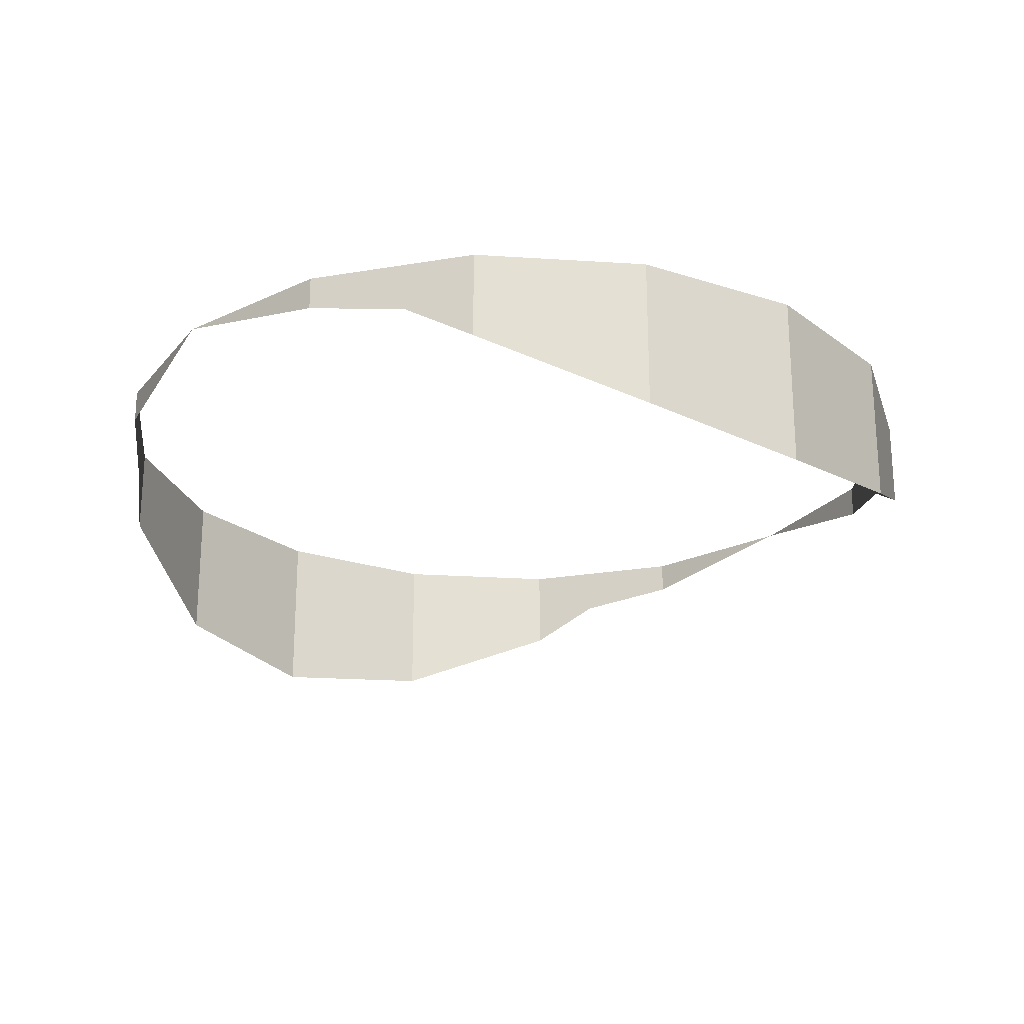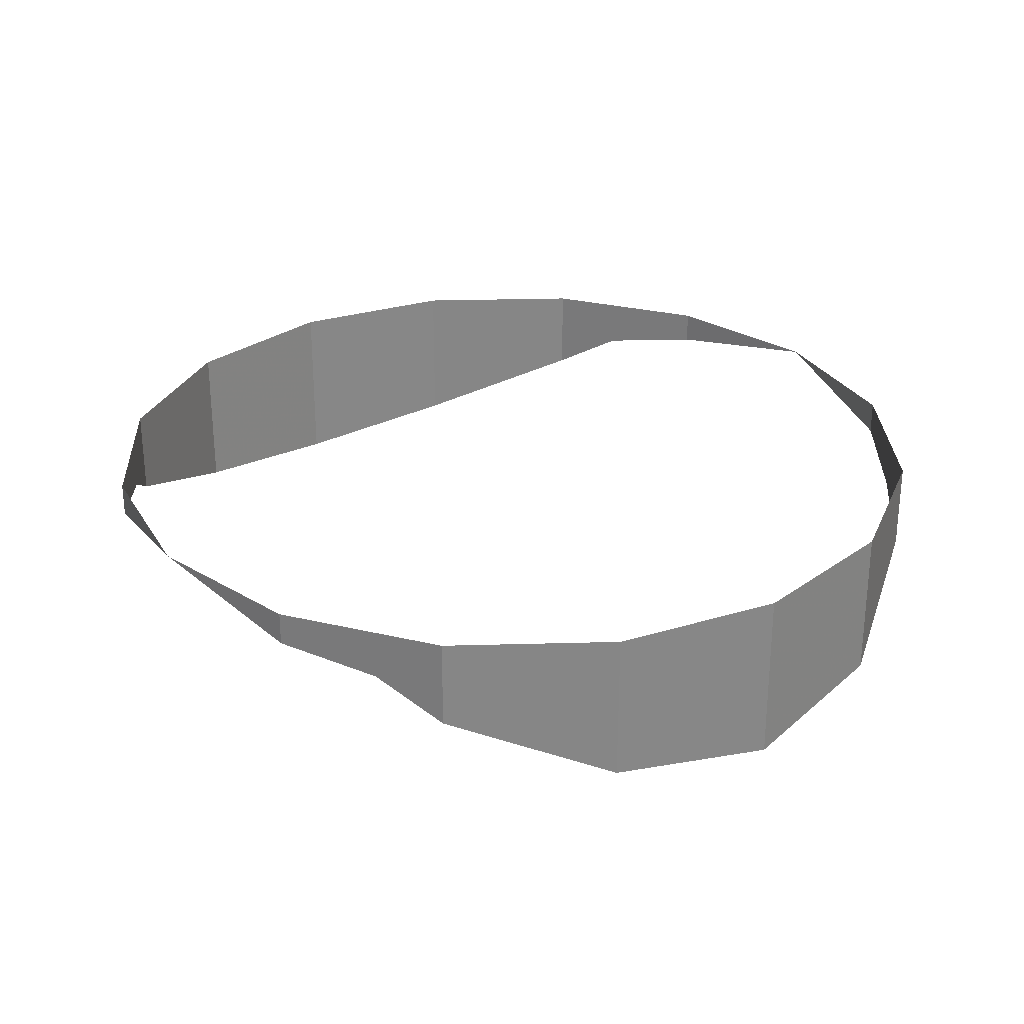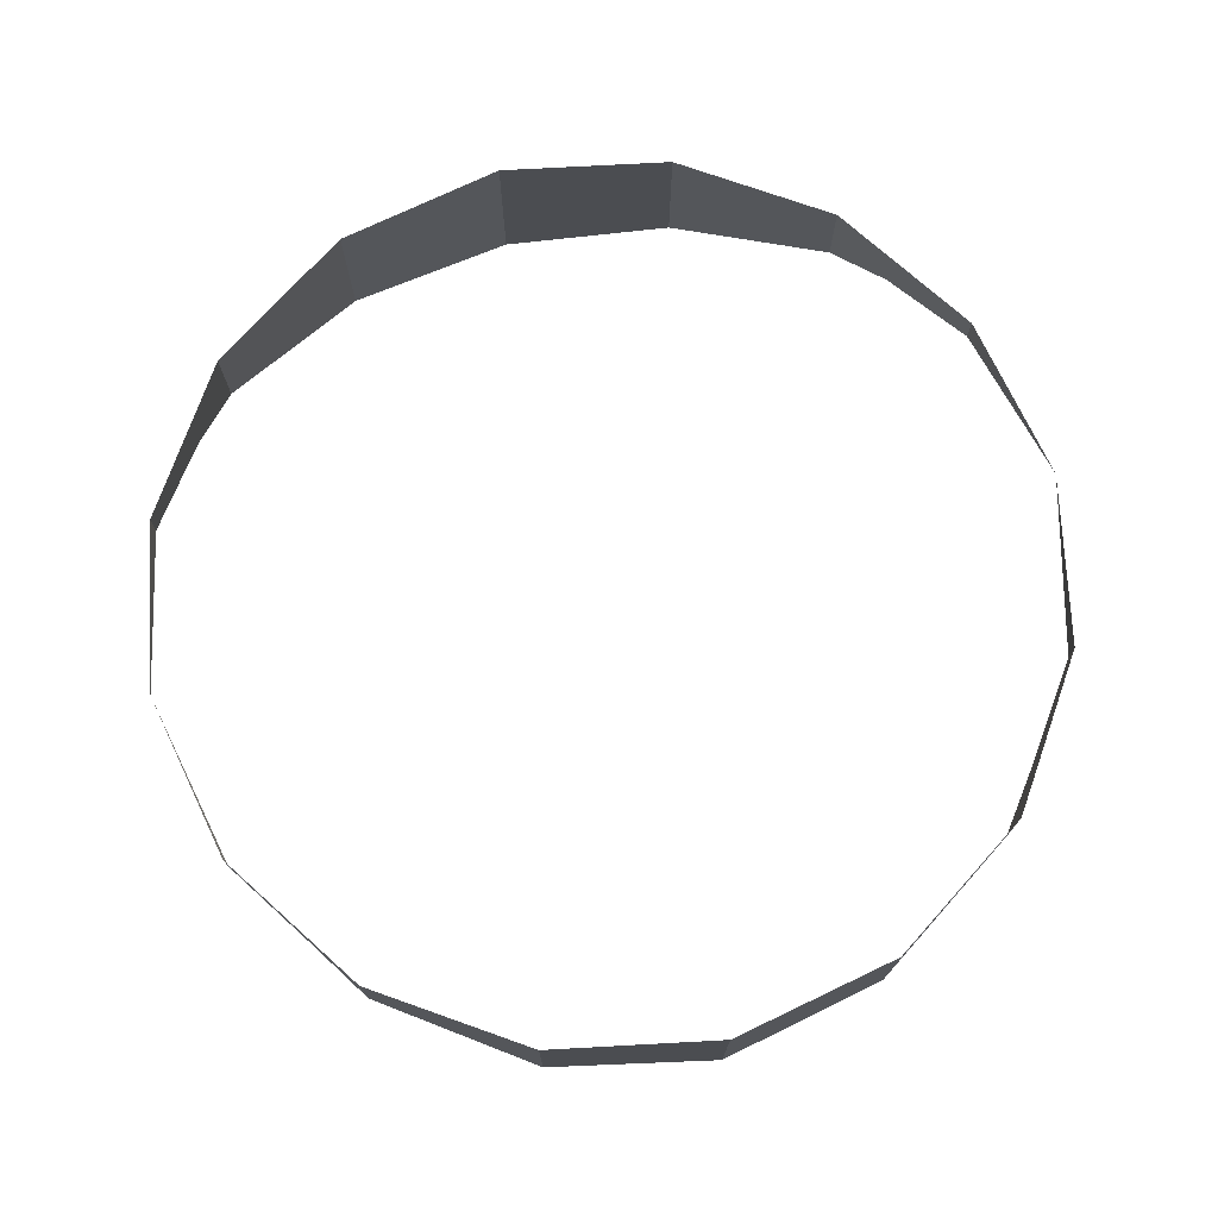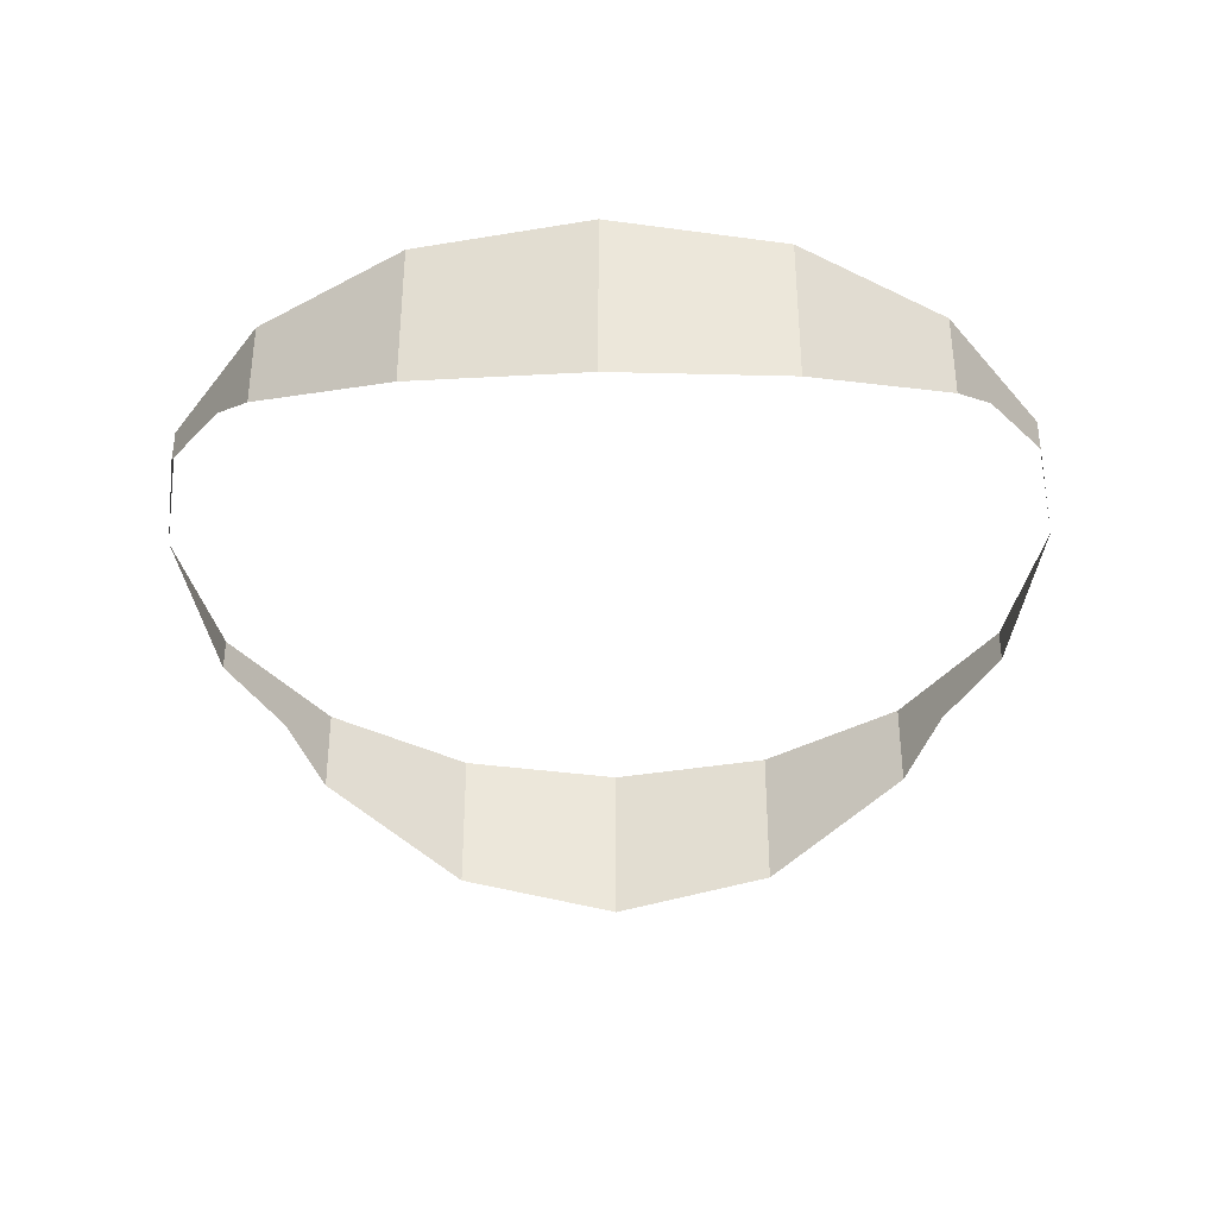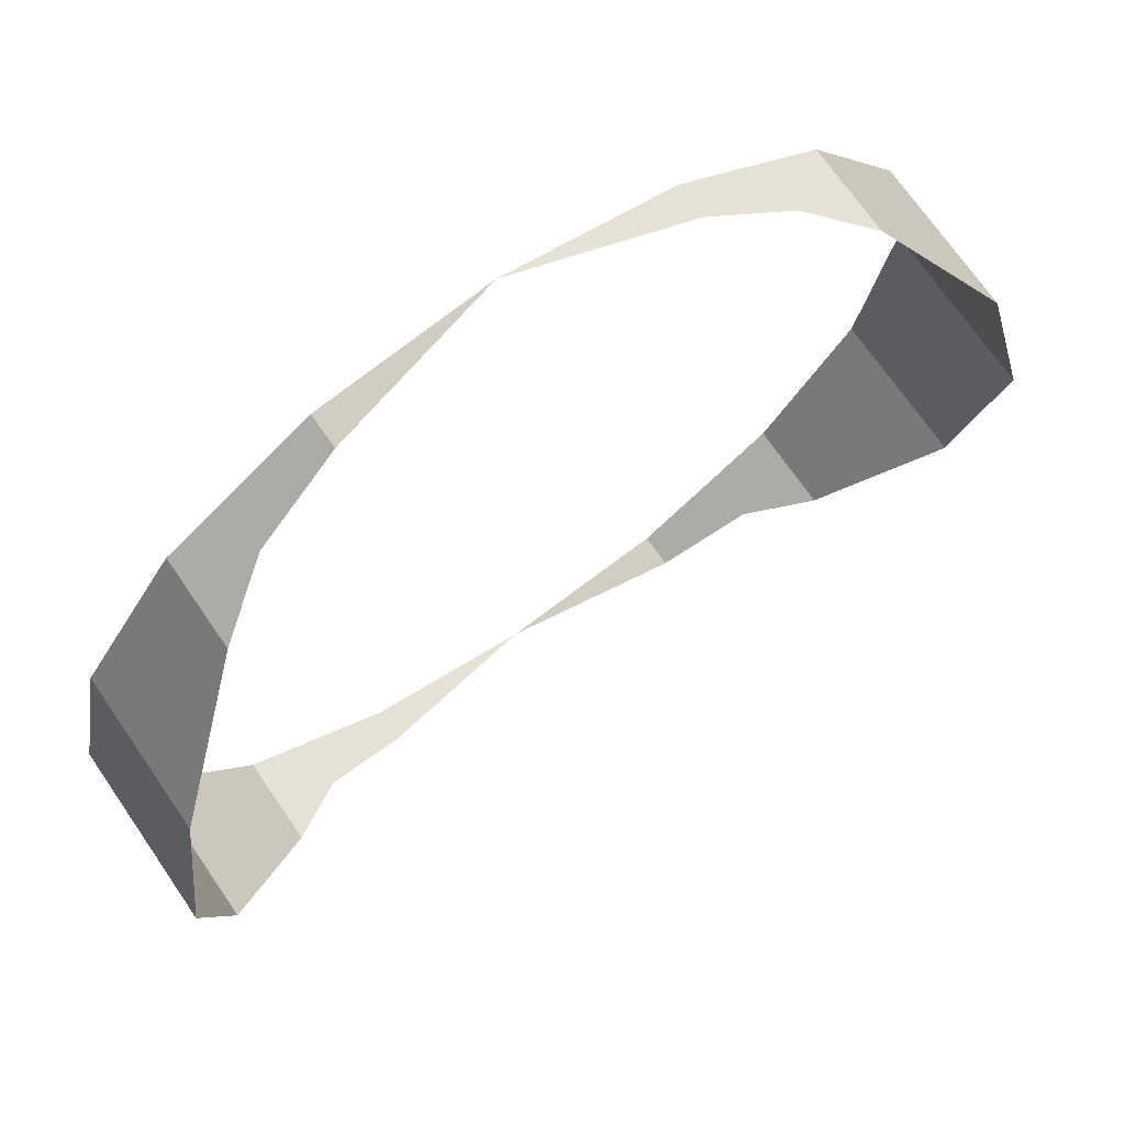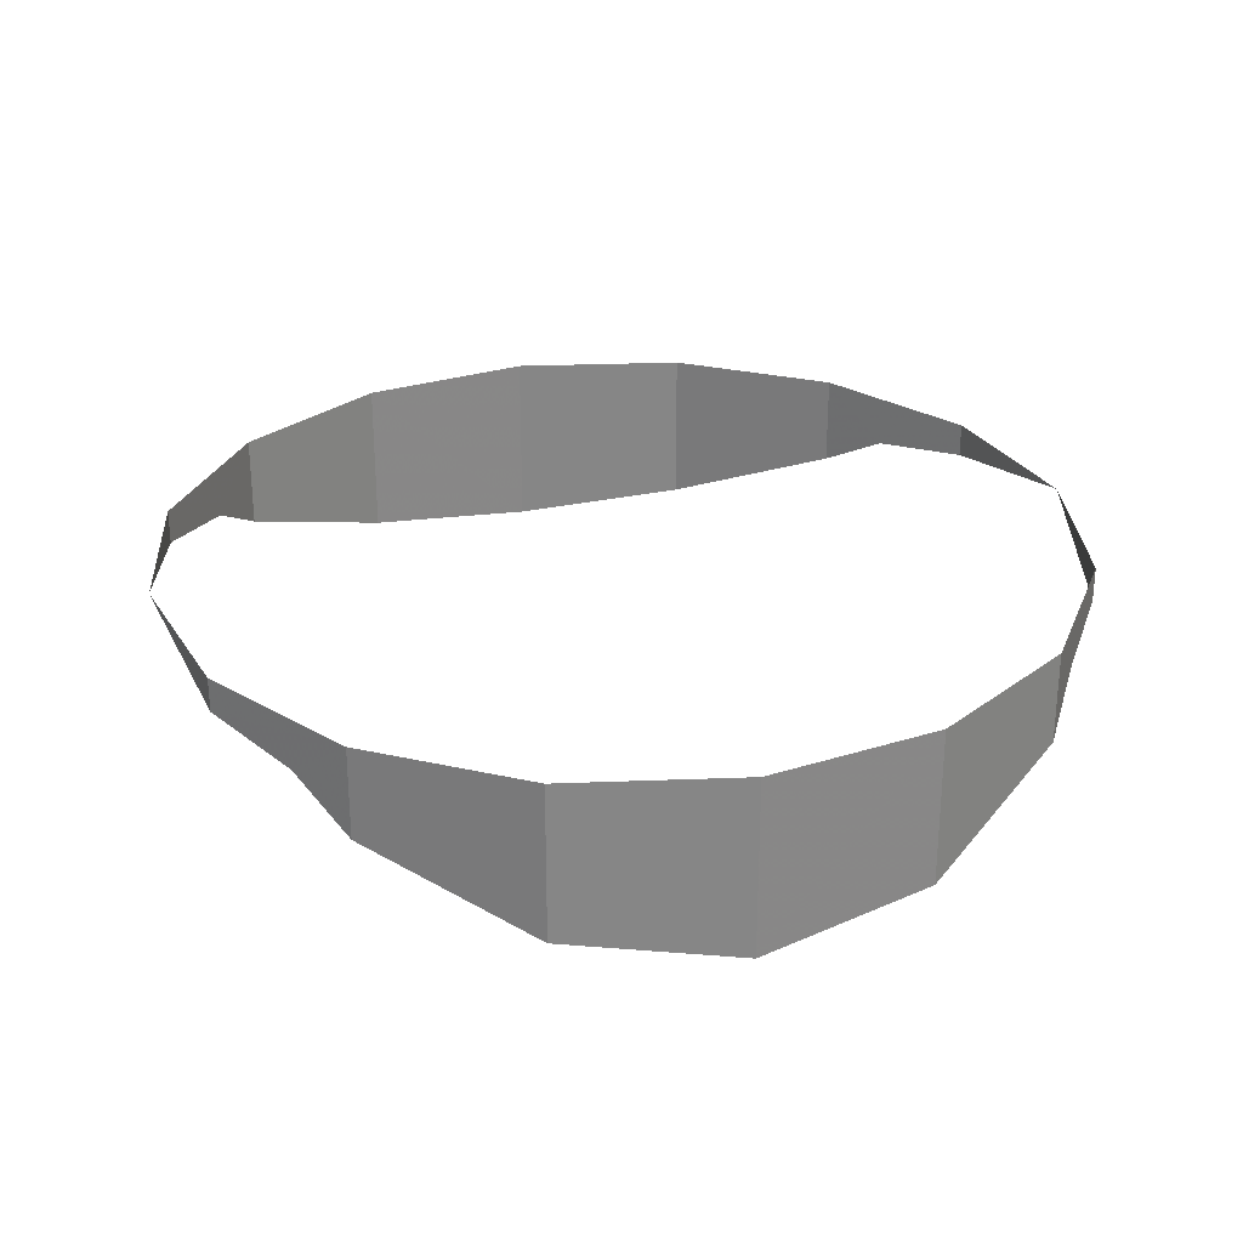
<metadata>
{"format":"obj","ext":"obj","renderer":"f3d","projection":"perspective","resolution":1024,"background":"white","views":[{"elev":-23.2,"azim":-130.1,"up":"+Y"},{"elev":28.2,"azim":53.8,"up":"+Y"},{"elev":73.9,"azim":75.7,"up":"+Y"},{"elev":-36.7,"azim":-88.9,"up":"+Y"},{"elev":70.9,"azim":-34.5,"up":"+Z"},{"elev":28.1,"azim":75.4,"up":"+Y"}]}
</metadata>
<code>
v 0.07655 0 0.1848
v 0 0 0.2
v 0.07655 -0.01525 0.1848
v -0.07655 -0.01525 -0.1848
v -0.07655 0 -0.1848
v 0 0 -0.2
v 0.2 0 0
v 0.1848 0 0.07655
v 0.1848 -0.0696 0.07655
v 0.2 -0.07975 0
v 0.1848 0 0.07655
v 0.1414 0 0.1414
v 0.1414 -0.0406 0.1414
v 0.1848 -0.0696 0.07655
v 0.1414 0 0.1414
v 0.07655 0 0.1848
v 0.07655 -0.01525 0.1848
v 0.1148 -0.02285 0.1592
v 0.1148 -0.02285 0.1592
v 0.1414 -0.0406 0.1414
v 0.1414 0 0.1414
v 0 0 0.2
v -0.07655 0 0.1848
v -0.07655 -0.01525 0.1848
v -0.1148 -0.02285 0.1592
v -0.07655 -0.01525 0.1848
v -0.07655 0 0.1848
v -0.1414 0 0.1414
v -0.1148 -0.02285 0.1592
v -0.1414 0 0.1414
v -0.1414 -0.0406 0.1414
v -0.1414 0 0.1414
v -0.1848 0 0.07655
v -0.1848 -0.0696 0.07655
v -0.1414 -0.0406 0.1414
v -0.1848 0 0.07655
v -0.2 0 0
v -0.2 -0.07975 0
v -0.1848 -0.0696 0.07655
v -0.2 0 0
v -0.1848 0 -0.07655
v -0.1848 -0.0696 -0.07655
v -0.2 -0.07975 0
v -0.1848 0 -0.07655
v -0.1414 0 -0.1414
v -0.1414 -0.0406 -0.1414
v -0.1848 -0.0696 -0.07655
v -0.1148 -0.02285 -0.1592
v -0.1414 0 -0.1414
v -0.07655 0 -0.1848
v -0.07655 -0.01525 -0.1848
v -0.1414 0 -0.1414
v -0.1148 -0.02285 -0.1592
v -0.1414 -0.0406 -0.1414
v 0 0 -0.2
v 0.07655 0 -0.1848
v 0.07655 -0.01525 -0.1848
v 0.1148 -0.02285 -0.1592
v 0.1414 0 -0.1414
v 0.1414 -0.0406 -0.1414
v 0.1414 0 -0.1414
v 0.1148 -0.02285 -0.1592
v 0.07655 -0.01525 -0.1848
v 0.07655 0 -0.1848
v 0.1414 0 -0.1414
v 0.1848 0 -0.07655
v 0.1848 -0.0696 -0.07655
v 0.1414 -0.0406 -0.1414
v 0.1848 0 -0.07655
v 0.2 0 0
v 0.2 -0.07975 0
v 0.1848 -0.0696 -0.07655
g mesh16276
f 1 2 3
f 4 5 6
f 7 8 9
f 9 10 7
f 11 12 13
f 13 14 11
f 15 16 17
f 17 18 15
f 19 20 21
f 22 23 24
f 25 26 27
f 27 28 25
f 29 30 31
f 32 33 34
f 34 35 32
f 36 37 38
f 38 39 36
f 40 41 42
f 42 43 40
f 44 45 46
f 46 47 44
f 48 49 50
f 50 51 48
f 52 53 54
f 55 56 57
f 58 59 60
f 61 62 63
f 63 64 61
f 65 66 67
f 67 68 65
f 69 70 71
f 71 72 69

</code>
